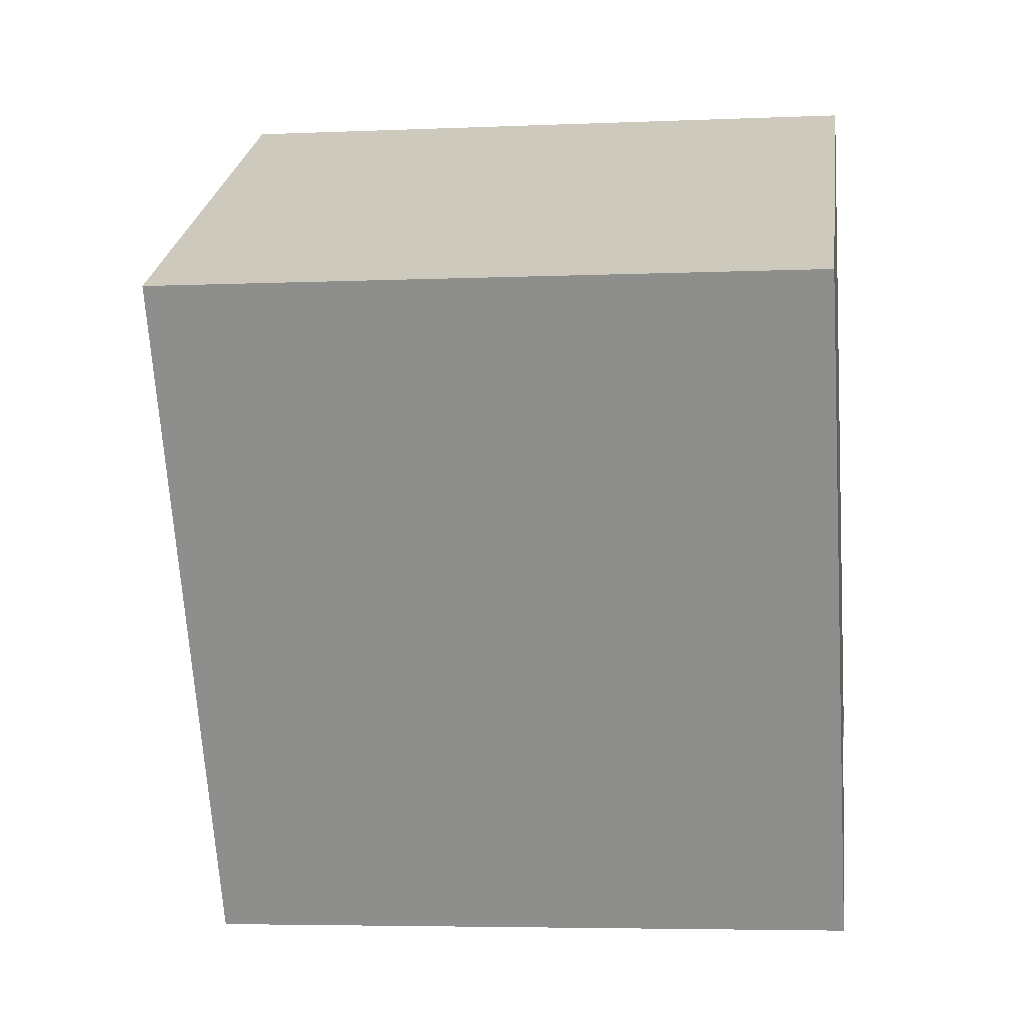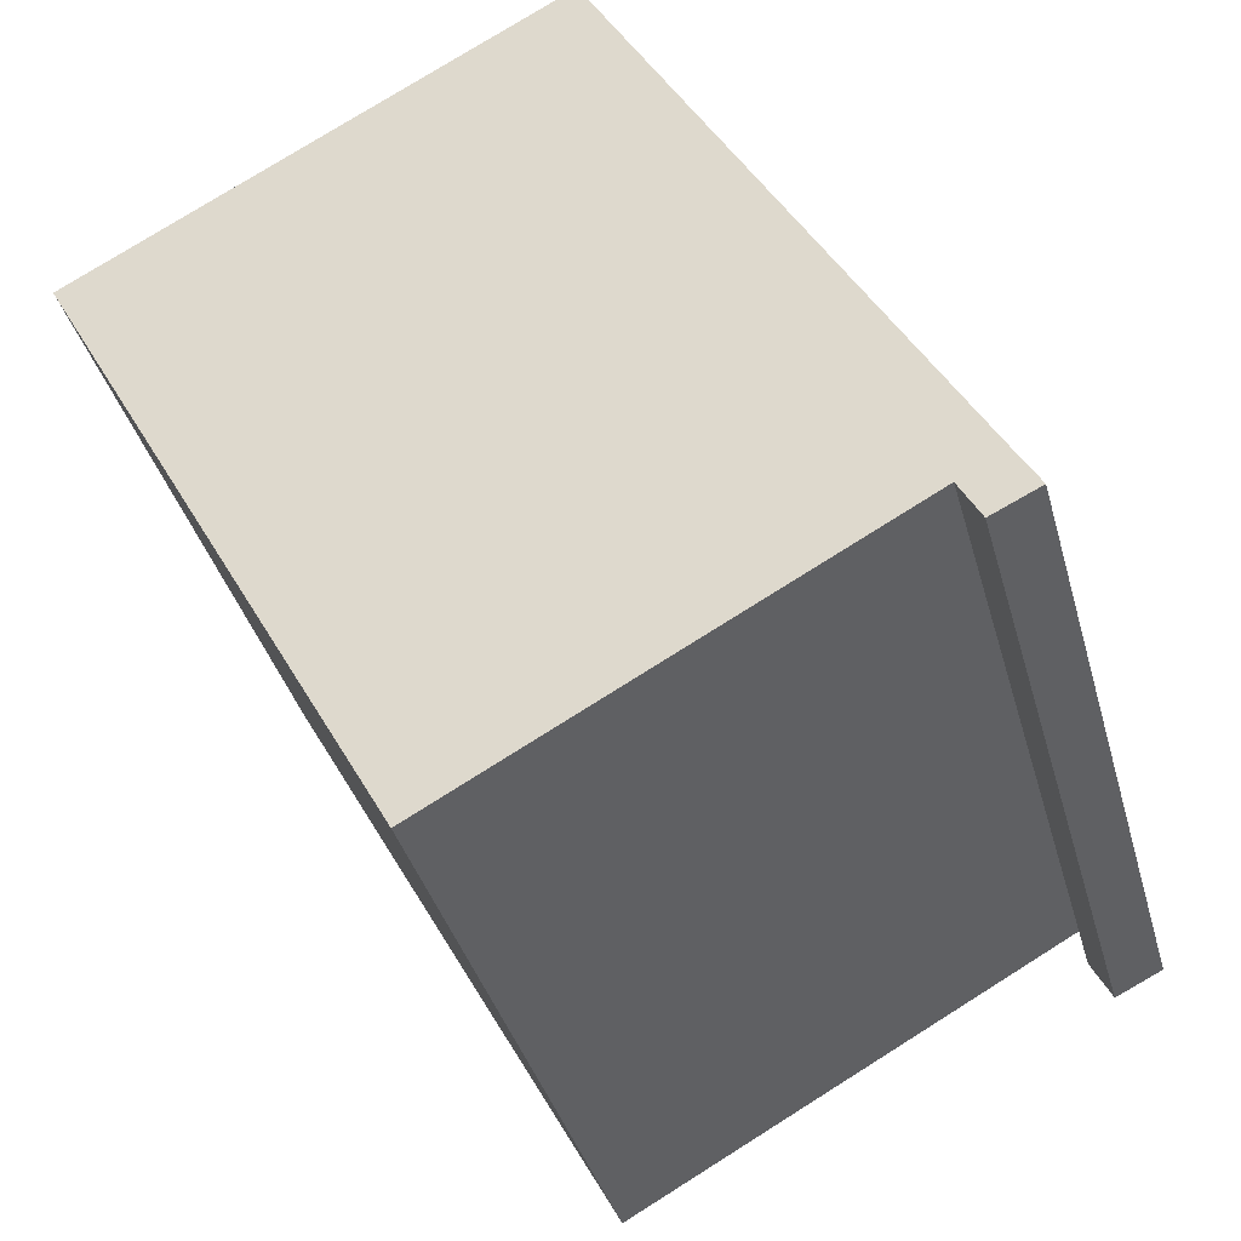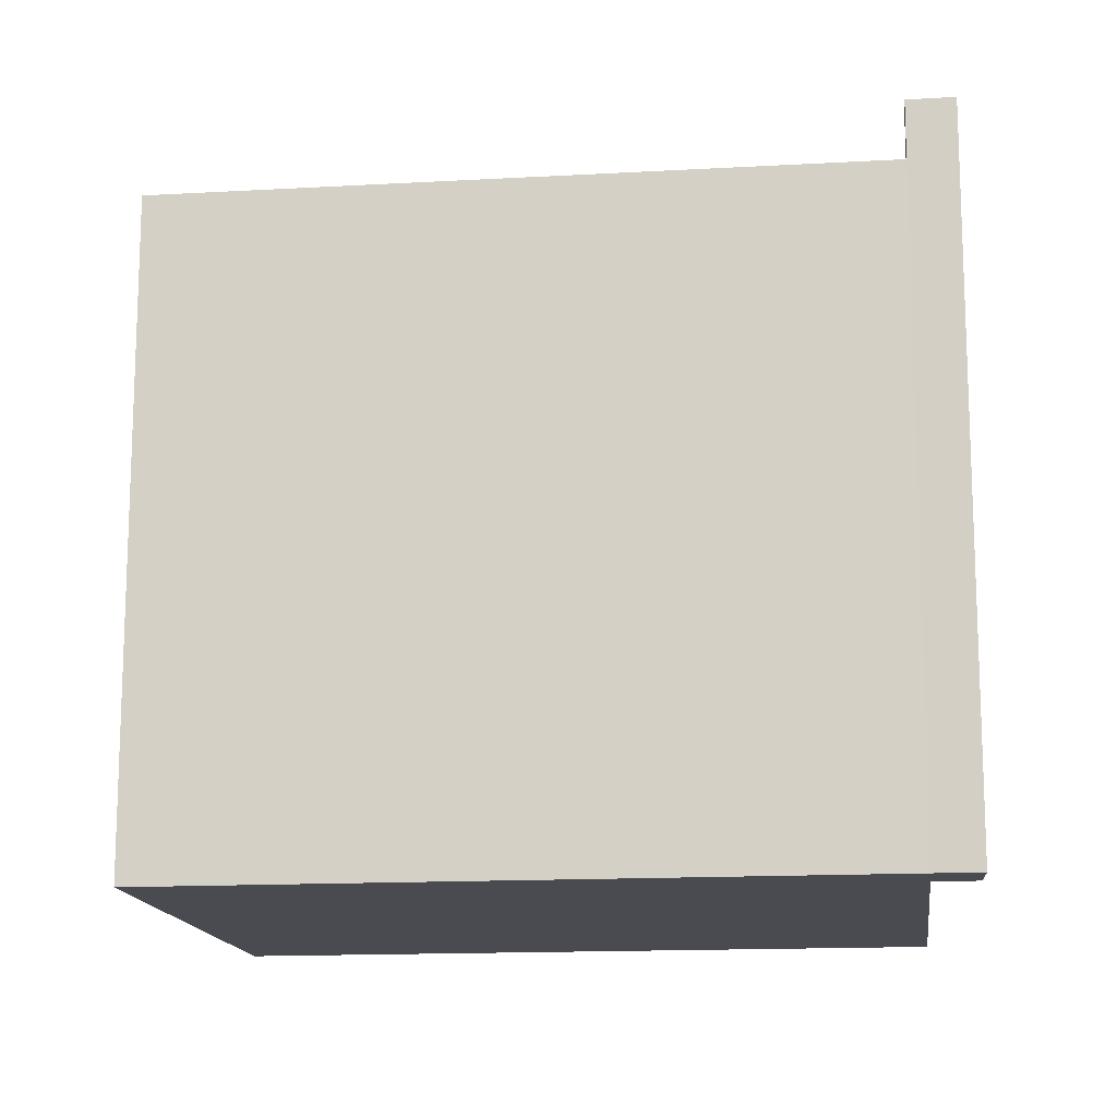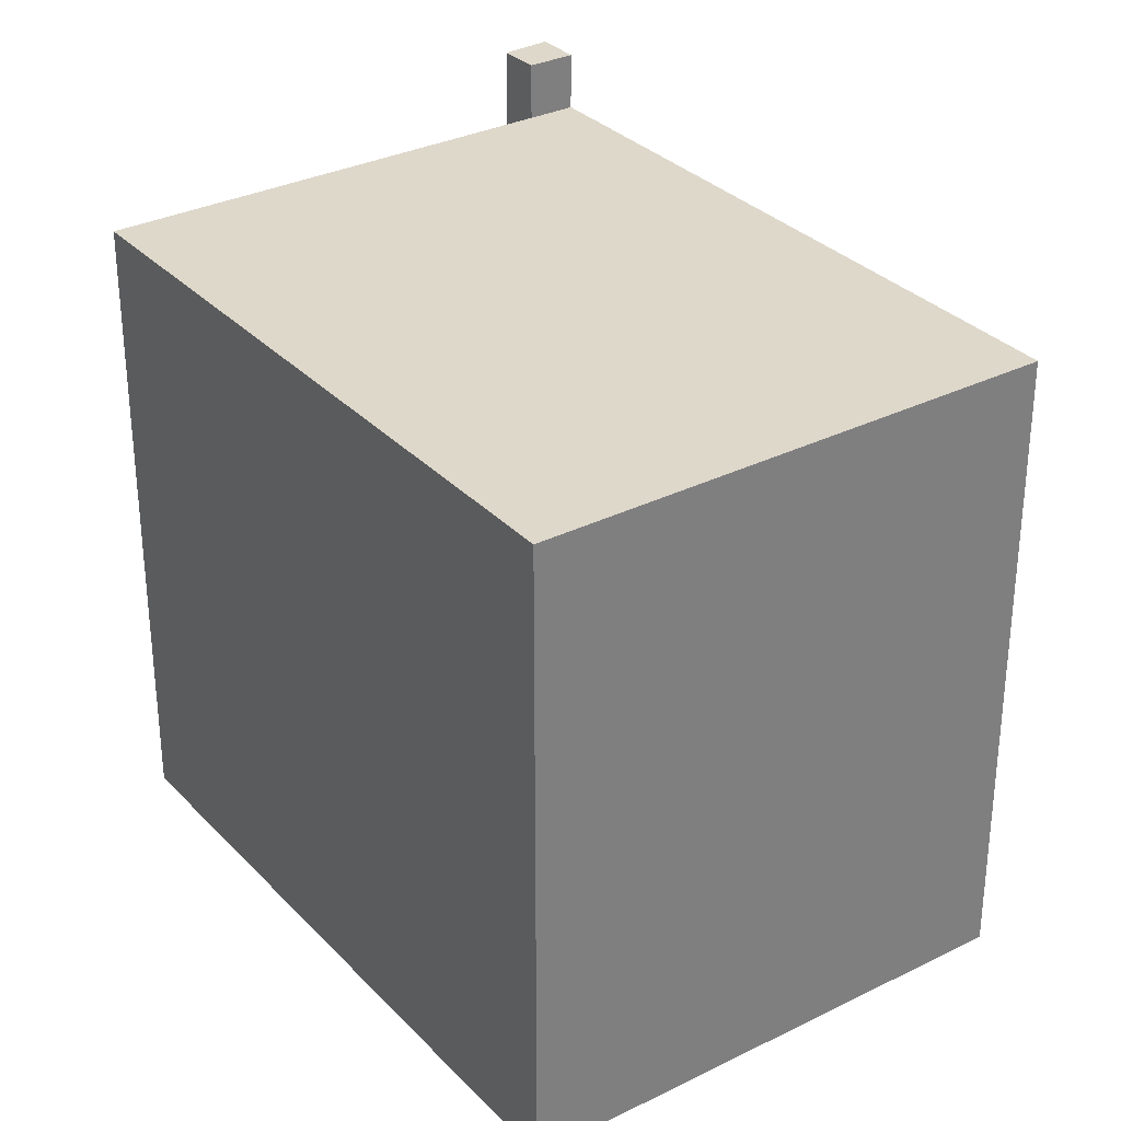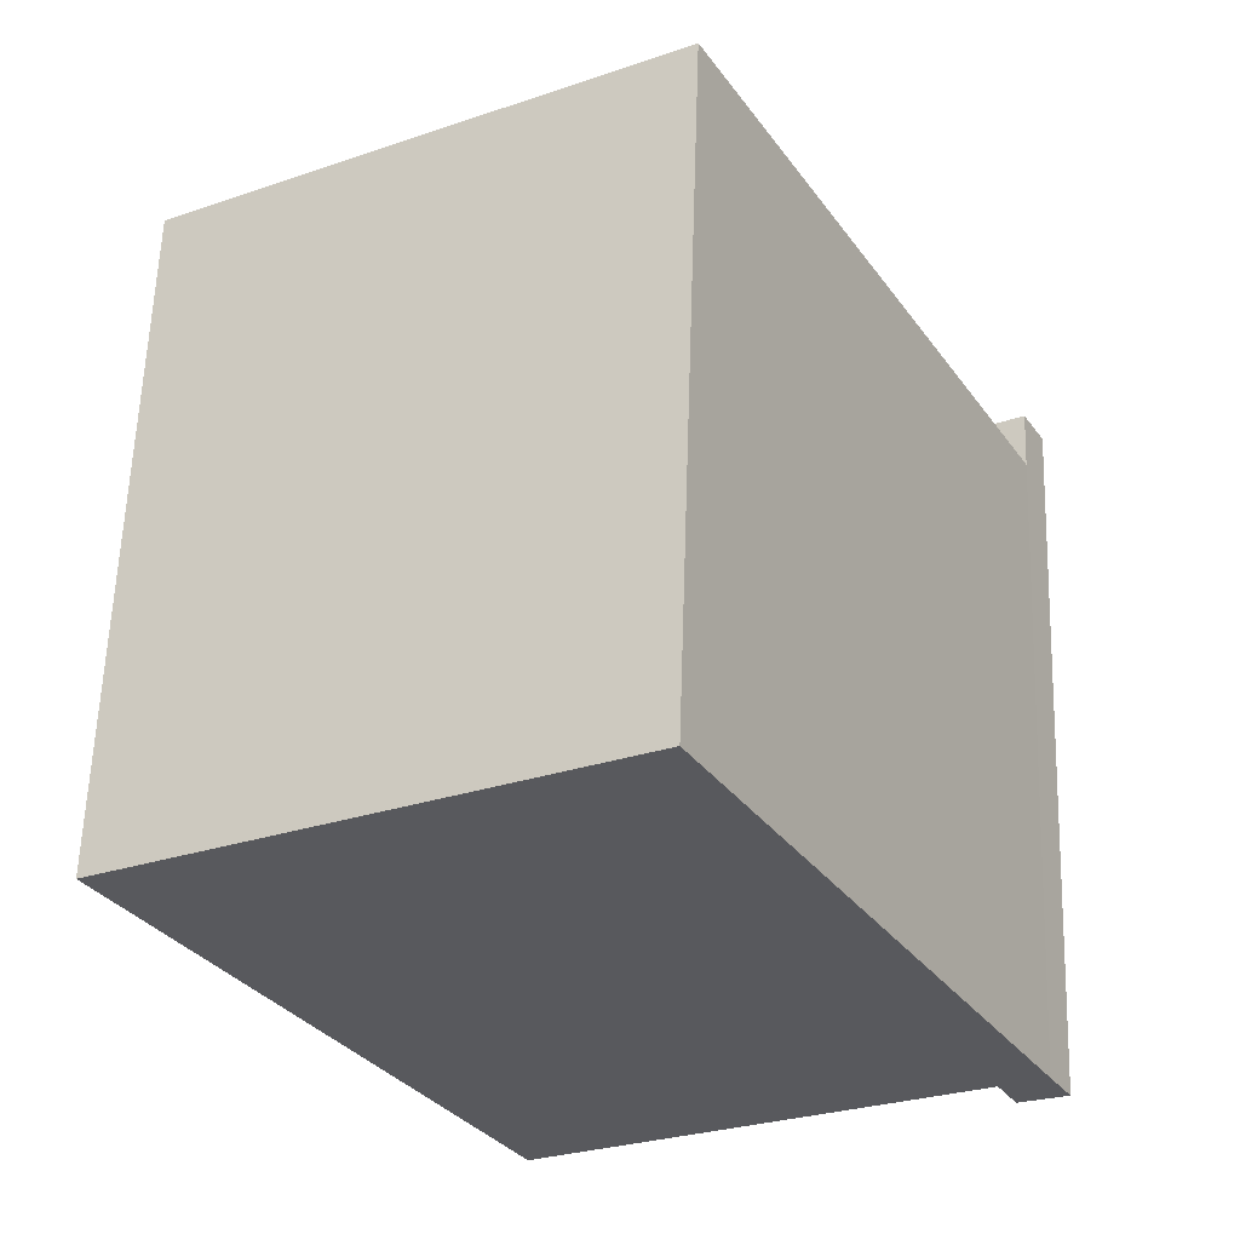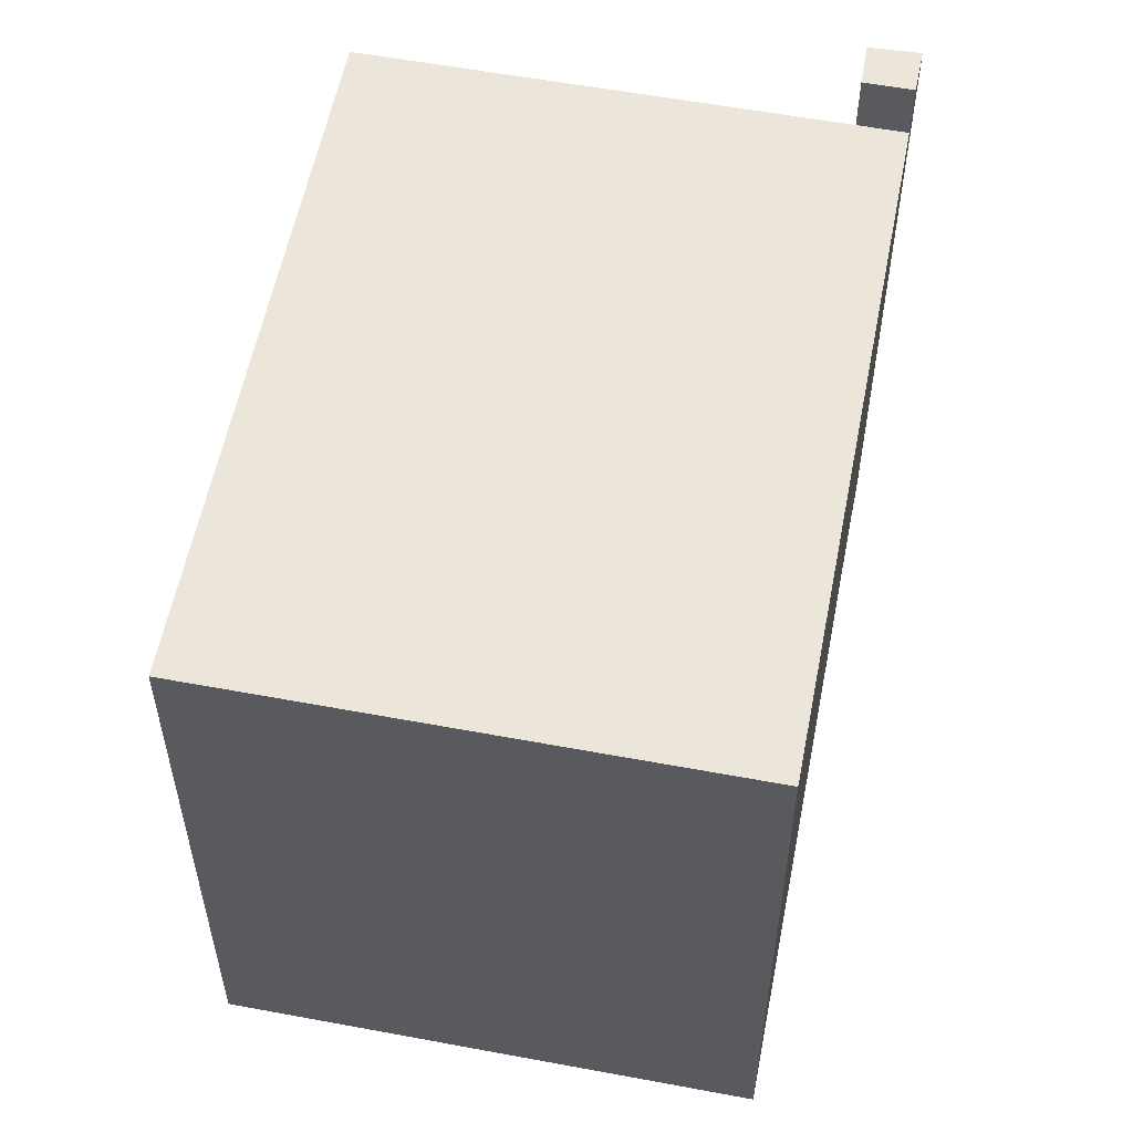
<metadata>
{"format":"obj","ext":"obj","renderer":"f3d","projection":"perspective","resolution":1024,"background":"white","views":[{"elev":-5.0,"azim":-82.2,"up":"+Z"},{"elev":-37.9,"azim":15.0,"up":"+Z"},{"elev":-14.6,"azim":68.3,"up":"+Y"},{"elev":31.6,"azim":-63.9,"up":"+Y"},{"elev":60.3,"azim":1.9,"up":"+Z"},{"elev":56.9,"azim":-17.7,"up":"+Y"}]}
</metadata>
<code>
v 6.134 6.51 -3.483
v 6.89 6.51 -3.069
v 7.282 6.51 -3.769
v 6.488 6.51 -4.153
v 1.079 5.519 7.533
v 6.89 5.519 -3.069
v 6.134 5.519 -3.483
v -6.979 5.519 3.116
v 1.079 5.519 7.533
v 6.134 5.519 -3.483
v -1.167 5.519 -7.485
v 6.134 5.519 -3.483
v 6.89 5.519 -3.069
v 6.89 6.51 -3.069
v 6.134 6.51 -3.483
v 6.89 -5.526 -3.069
v 7.282 -5.526 -3.769
v 7.282 6.51 -3.769
v 6.89 5.519 -3.069
v 6.89 6.51 -3.069
v 6.89 5.519 -3.069
v 7.282 6.51 -3.769
v 1.079 -5.526 7.533
v 6.89 -5.526 -3.069
v 6.89 5.519 -3.069
v 1.079 5.519 7.533
v 6.488 6.51 -4.153
v 7.282 6.51 -3.769
v 7.282 -5.526 -3.769
v 6.488 -5.526 -4.153
v 6.134 6.51 -3.483
v 6.488 6.51 -4.153
v 6.134 5.519 -3.483
v 6.134 5.519 -3.483
v 6.488 6.51 -4.153
v 6.488 -5.526 -4.153
v 6.134 -5.526 -3.483
v -6.979 -5.526 3.116
v 1.079 -5.526 7.533
v 1.079 5.519 7.533
v -6.979 5.519 3.116
v -1.167 5.519 -7.485
v 6.134 5.519 -3.483
v 6.134 -5.526 -3.483
v -1.167 -5.526 -7.485
v -6.979 5.519 3.116
v -1.167 5.519 -7.485
v -1.167 -5.526 -7.485
v -6.979 -5.526 3.116
v -1.167 -5.526 -7.485
v 6.134 -5.526 -3.483
v 6.488 -5.526 -4.153
v 7.282 -5.526 -3.769
v 6.89 -5.526 -3.069
v 1.079 -5.526 7.533
v -6.979 -5.526 3.116
g CDNNDG01_0001580
f 2 3 4
f 1 2 4
f 5 6 7
f 8 10 11
f 8 9 10
f 12 14 15
f 14 12 13
f 19 16 17
f 17 18 19
f 20 21 22
f 26 23 25
f 24 25 23
f 29 27 28
f 27 29 30
f 31 32 33
f 34 36 37
f 36 34 35
f 41 38 40
f 40 38 39
f 45 42 44
f 43 44 42
f 46 48 49
f 46 47 48
f 55 56 51
f 50 51 56
f 55 51 54
f 54 51 52
f 53 54 52

</code>
